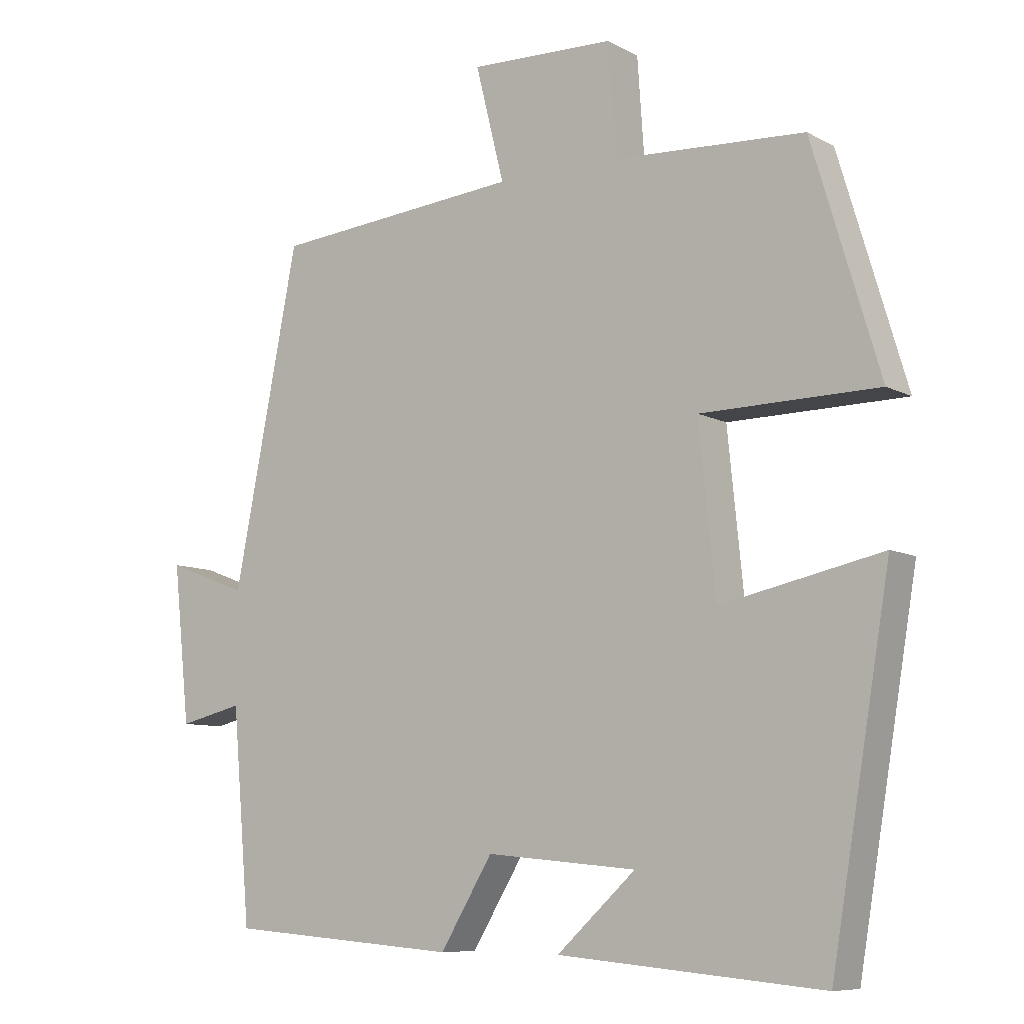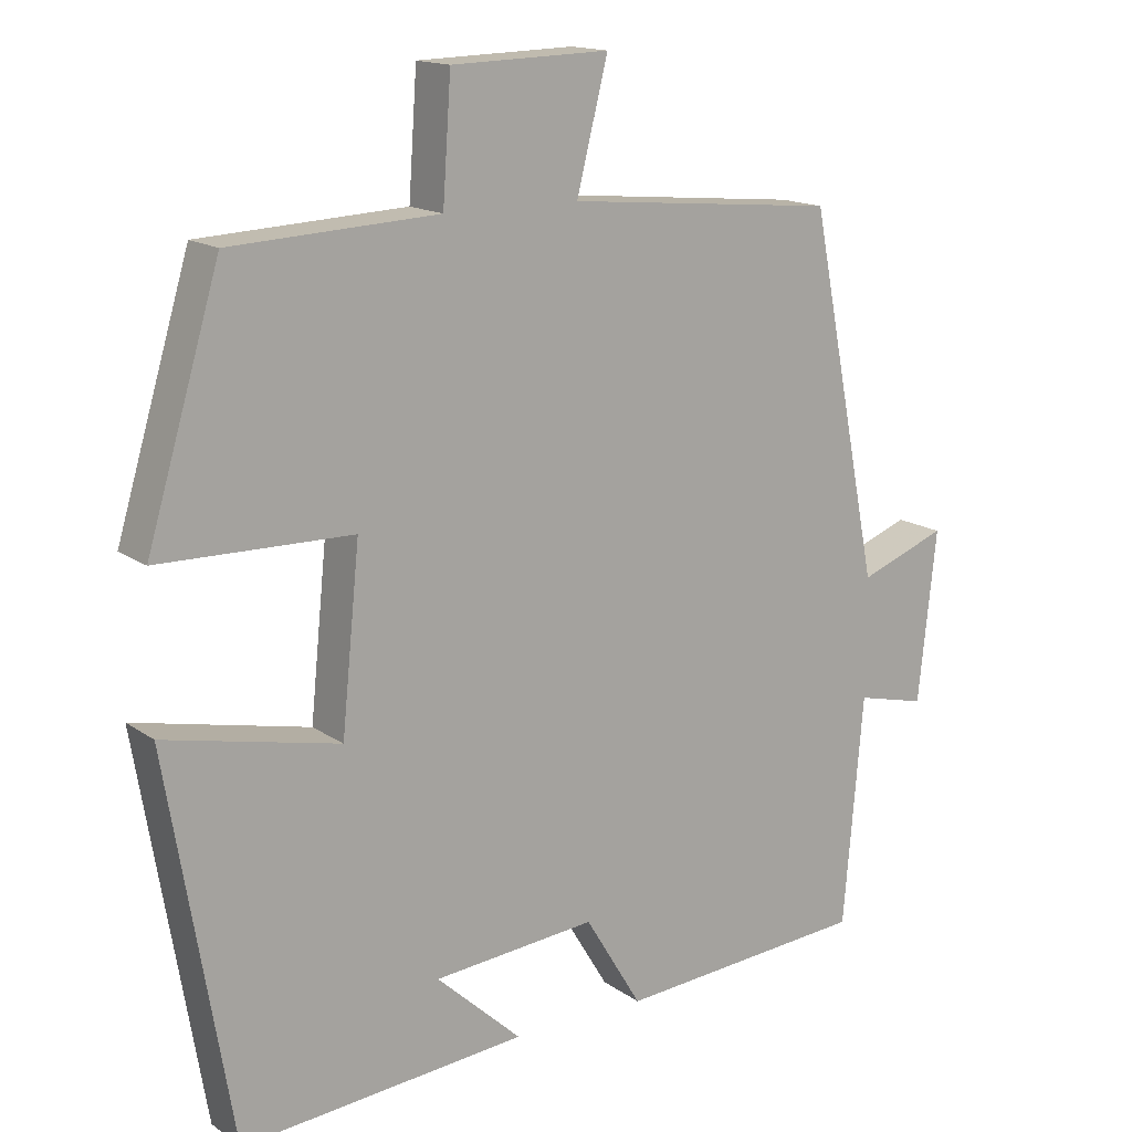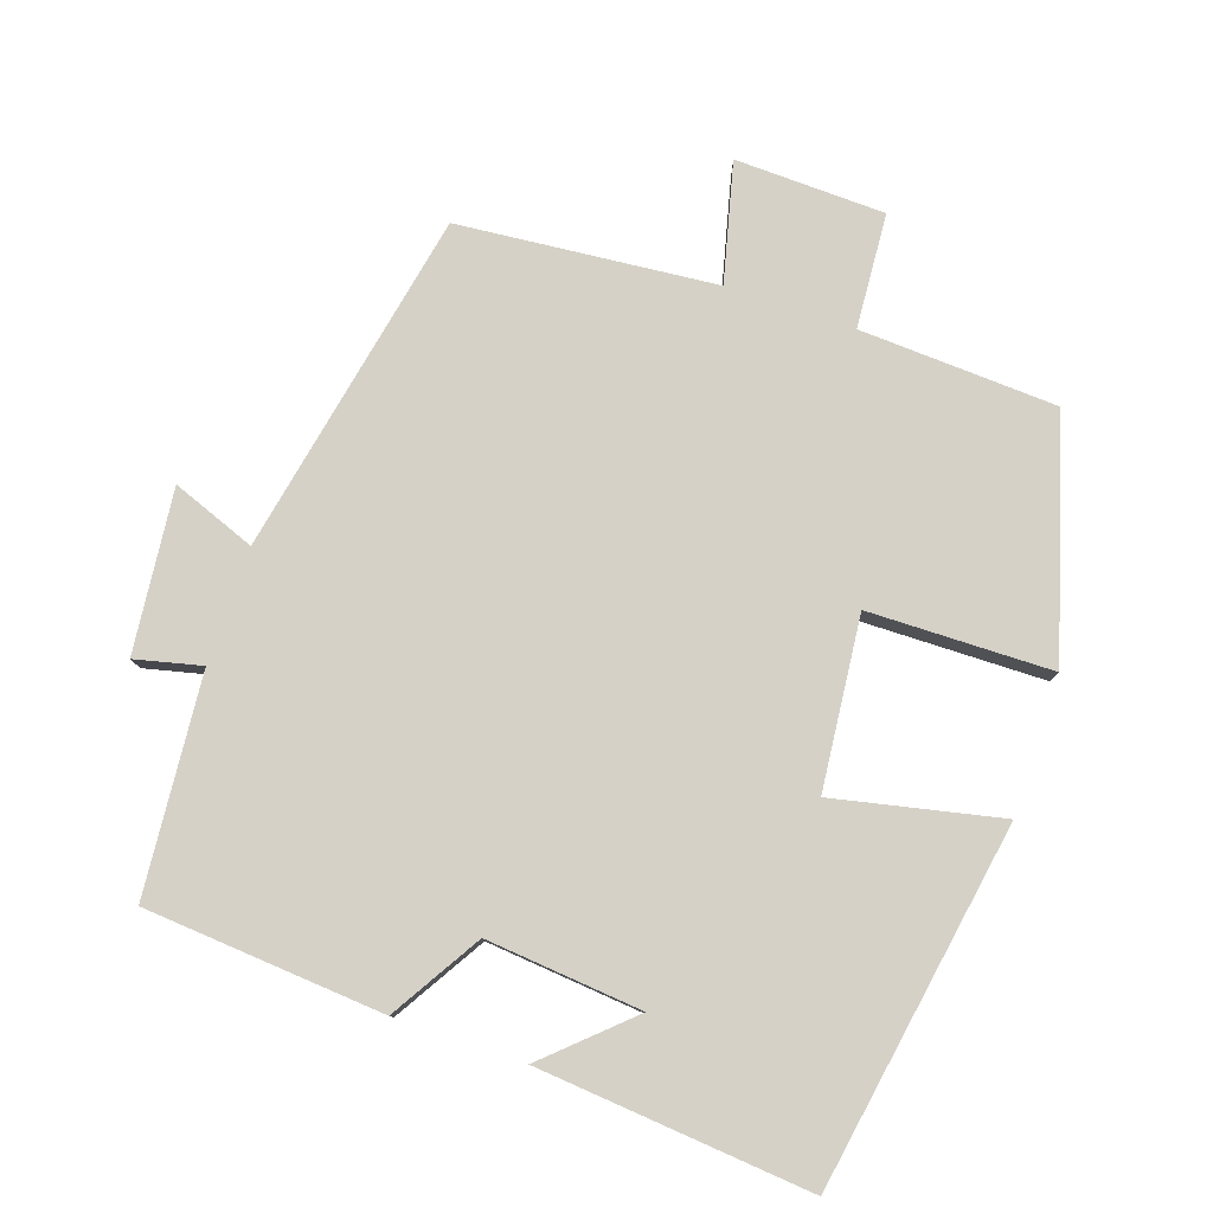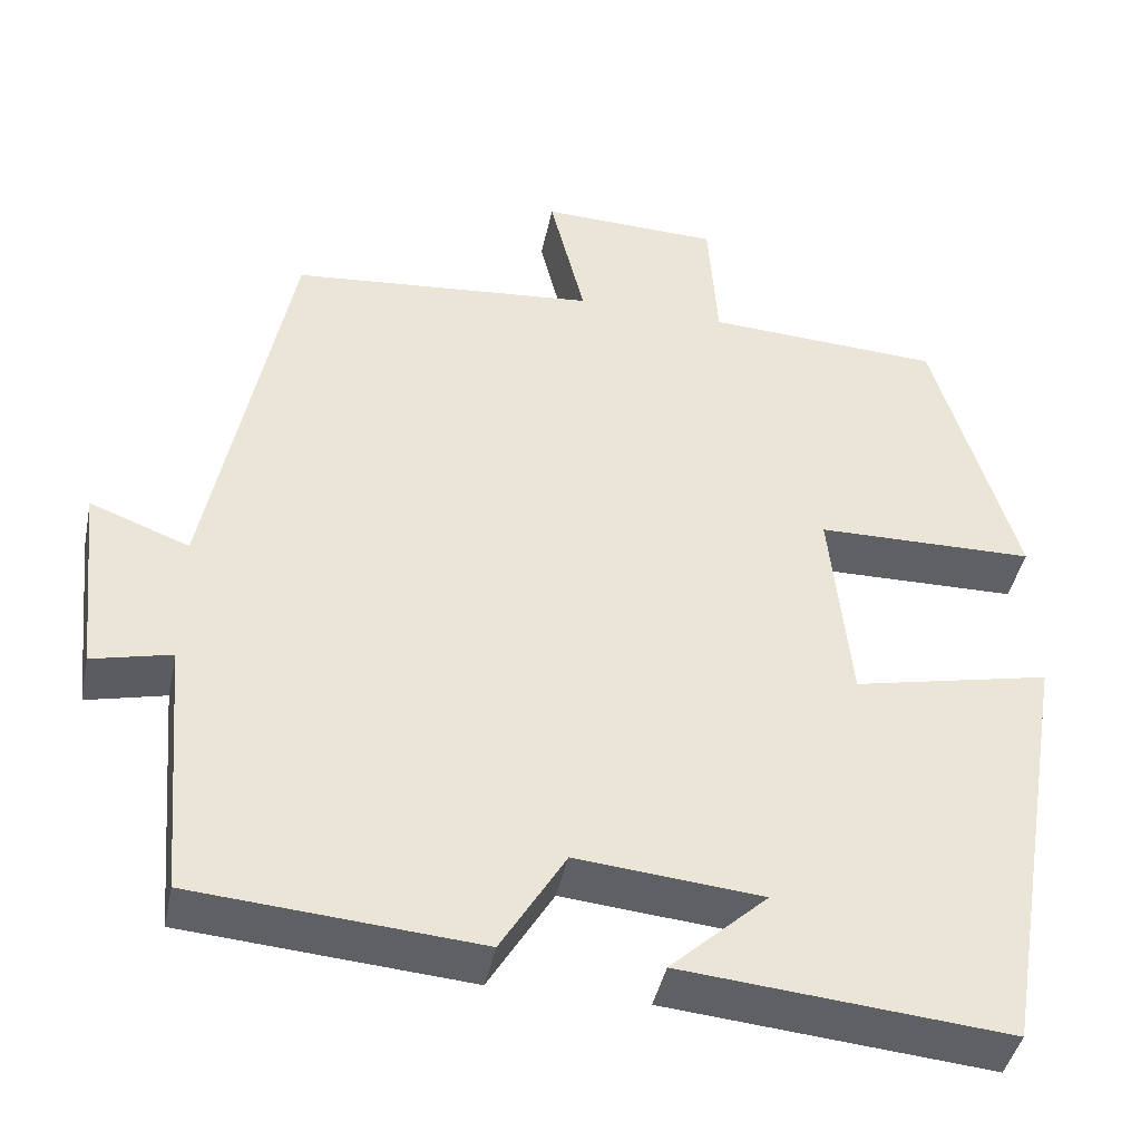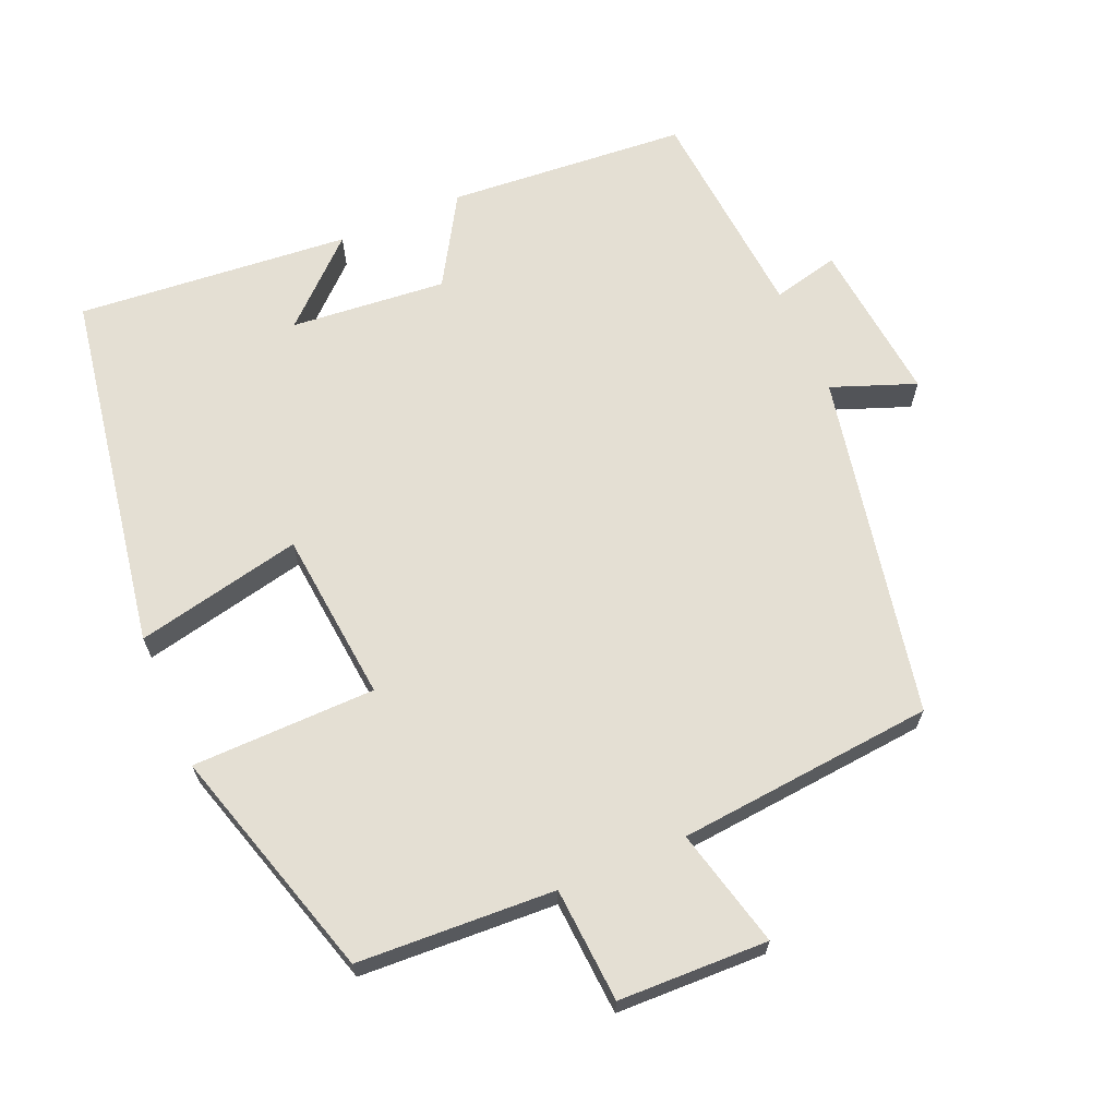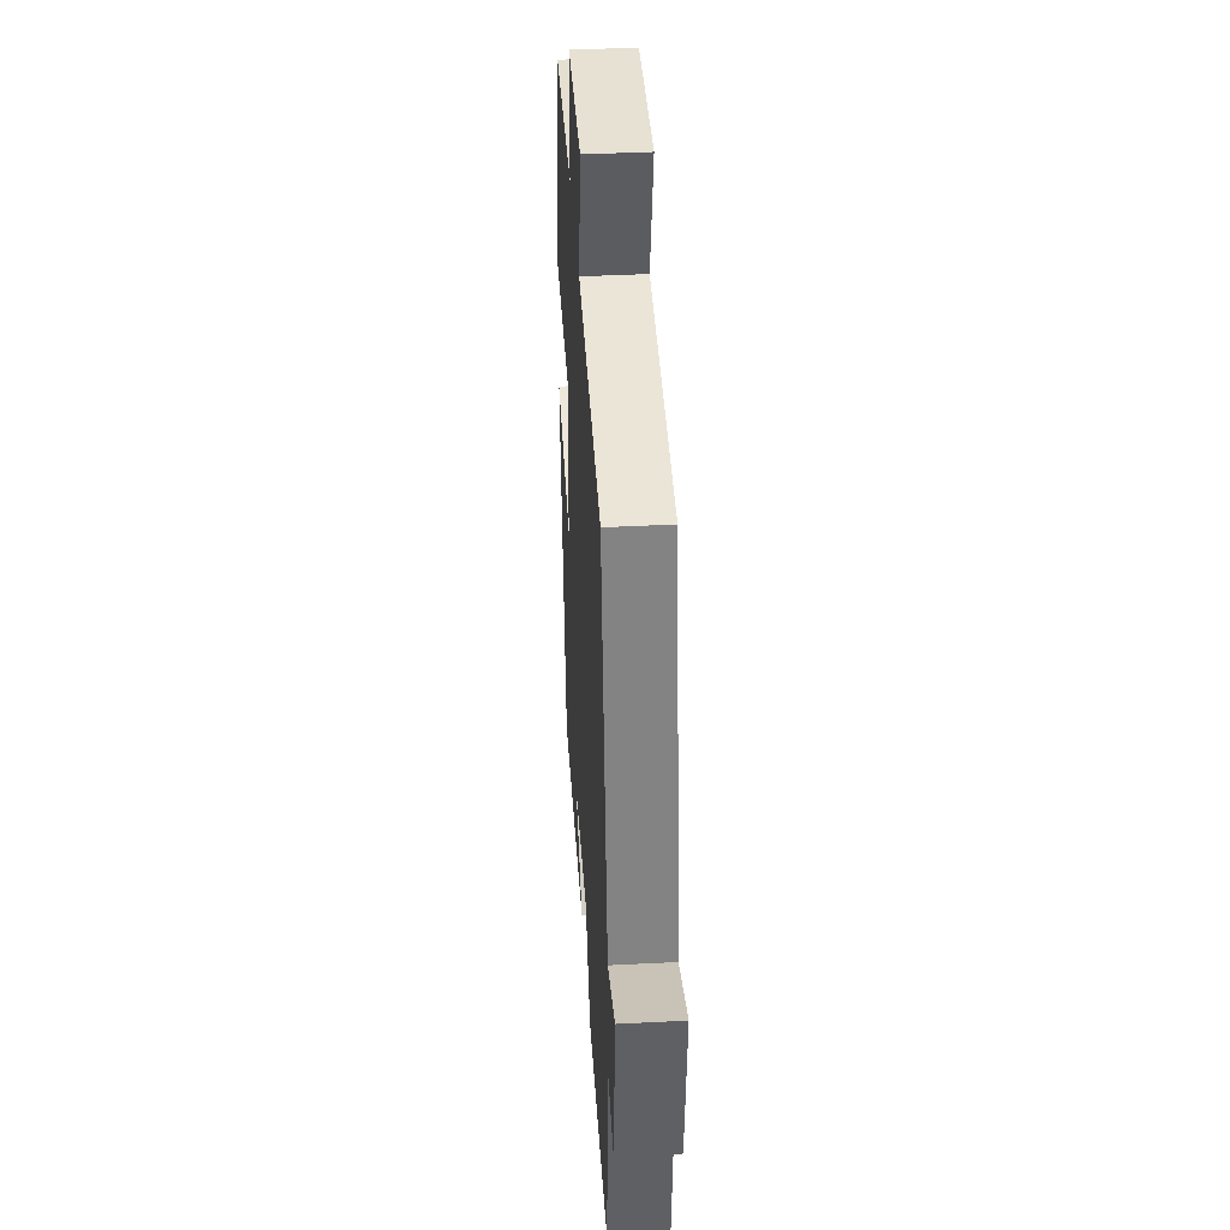
<metadata>
{"format":"obj","ext":"obj","renderer":"f3d","projection":"perspective","resolution":1024,"background":"white","views":[{"elev":-8.5,"azim":-144.8,"up":"+Z"},{"elev":15.3,"azim":-34.9,"up":"+Z"},{"elev":79.2,"azim":-161.2,"up":"+Y"},{"elev":-42.5,"azim":168.3,"up":"+Z"},{"elev":66.6,"azim":-23.2,"up":"+Y"},{"elev":40.4,"azim":86.4,"up":"+Z"}]}
</metadata>
<code>
v 0.474 0.07 -0.474
v 0.142 0.07 -0.5
v 0.067 0.07 -0.376
v -0.149 0.07 -0.396
v -0.036 0.07 -0.5
v -0.415 0.07 -0.534
v -0.5 0.07 -0.031
v -0.269 0.07 -0.081
v -0.245 0.07 0.157
v -0.5 0.07 0.161
v -0.403 0.07 0.486
v -0.129 0.07 0.5
v -0.118 0.07 0.659
v 0.09 0.07 0.665
v 0.049 0.07 0.5
v 0.406 0.07 0.467
v 0.5 0.07 -0.011
v 0.616 0.07 0.033
v 0.592 0.07 -0.193
v 0.5 0.07 -0.171
v 0.474 0 -0.474
v 0.142 0 -0.5
v 0.067 0 -0.376
v -0.149 0 -0.396
v -0.036 0 -0.5
v -0.415 0 -0.534
v -0.5 0 -0.031
v -0.269 0 -0.081
v -0.245 0 0.157
v -0.5 0 0.161
v -0.403 0 0.486
v -0.129 0 0.5
v -0.118 0 0.659
v 0.09 0 0.665
v 0.049 0 0.5
v 0.406 0 0.467
v 0.5 0 -0.011
v 0.616 0 0.033
v 0.592 0 -0.193
v 0.5 0 -0.171
f 17 18 19 20
f 1 2 3
f 20 1 3
f 17 20 3
f 16 17 3
f 15 16 3
f 12 13 14 15
f 11 12 15
f 10 11 15
f 9 10 15
f 15 3 4
f 9 15 4
f 8 9 4
f 7 8 4
f 6 7 4
f 4 5 6
f 40 39 38 37
f 23 22 21
f 23 21 40
f 23 40 37
f 23 37 36
f 23 36 35
f 35 34 33 32
f 35 32 31
f 35 31 30
f 35 30 29
f 24 23 35
f 24 35 29
f 24 29 28
f 24 28 27
f 24 27 26
f 26 25 24
f 1 21 22 2
f 2 22 23 3
f 3 23 24 4
f 4 24 25 5
f 5 25 26 6
f 6 26 27 7
f 7 27 28 8
f 8 28 29 9
f 9 29 30 10
f 10 30 31 11
f 11 31 32 12
f 12 32 33 13
f 13 33 34 14
f 14 34 35 15
f 15 35 36 16
f 16 36 37 17
f 17 37 38 18
f 18 38 39 19
f 19 39 40 20
f 20 40 21 1

</code>
